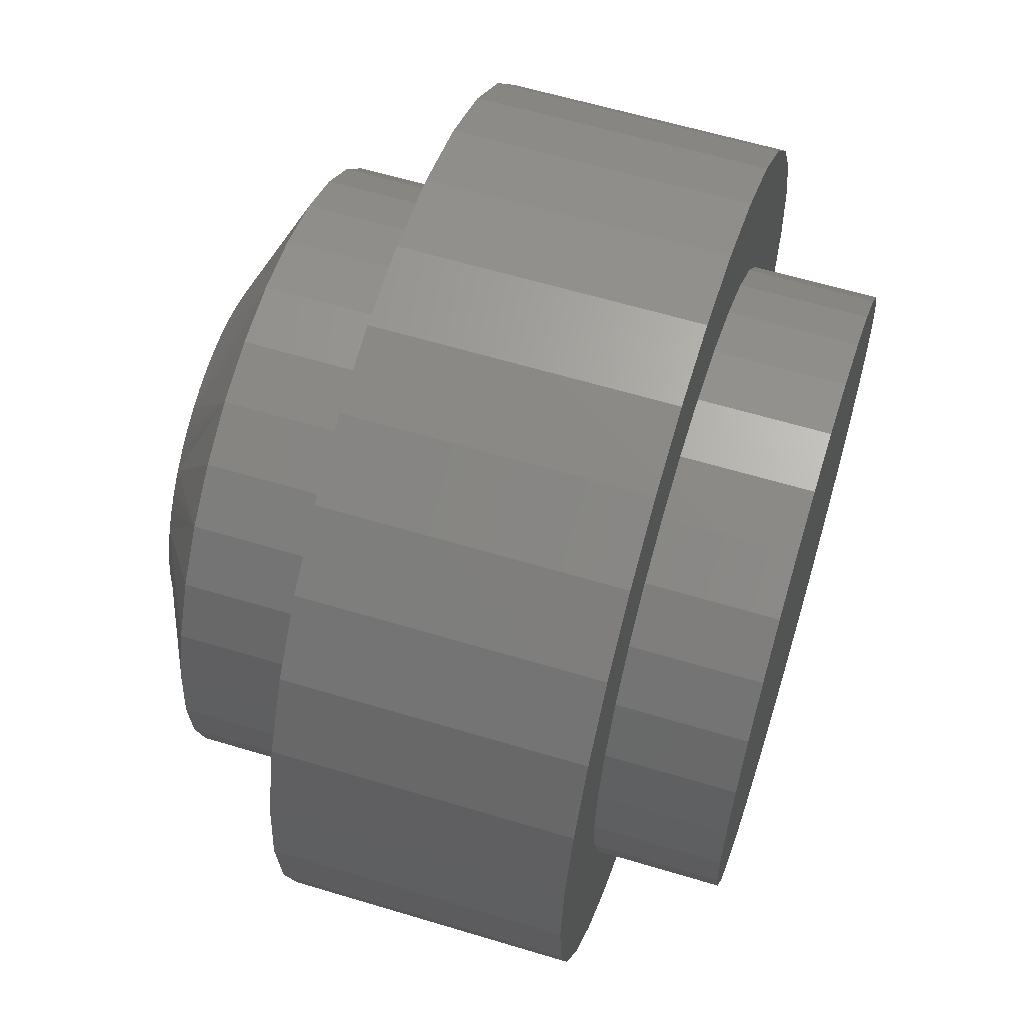
<metadata>
{"format":"stl","ext":"stl","renderer":"f3d","projection":"perspective","resolution":1024,"background":"white","views":[{"elev":60.4,"azim":107.2,"up":"+Y"}]}
</metadata>
<code>
# stl→obj: 373 verts, 738 faces
v -0.1284 1.64e-17 0.04688
v -0.1284 1.64e-17 0.1053
v -0.1258 0.02612 0.04688
v -0.1258 0.02612 0.1053
v -0.1182 0.05123 0.04688
v -0.1182 0.05123 0.1053
v -0.1058 0.07438 0.04688
v -0.1058 0.07438 0.1053
v -0.08916 0.09467 0.04688
v -0.08916 0.09467 0.1053
v -0.06887 0.1113 0.04688
v -0.06887 0.1113 0.1053
v -0.04572 0.1237 0.04688
v -0.04572 0.1237 0.1053
v -0.02061 0.1313 0.04688
v -0.02061 0.1313 0.1053
v 0.00551 0.1339 0.04688
v 0.00551 0.1339 0.1053
v 0.03163 0.1313 0.04688
v 0.03163 0.1313 0.1053
v 0.05674 0.1237 0.04688
v 0.05674 0.1237 0.1053
v 0.07989 0.1113 0.04688
v 0.07989 0.1113 0.1053
v 0.1002 0.09467 0.04688
v 0.1002 0.09467 0.1053
v 0.1168 0.07438 0.04688
v 0.1168 0.07438 0.1053
v 0.1292 0.05123 0.04688
v 0.1292 0.05123 0.1053
v 0.1368 0.02612 0.04688
v 0.1368 0.02612 0.1053
v 0.1394 -3.279e-17 0.04688
v 0.1394 0 0.1053
v 0.08427 -5.748e-13 0.1328
v 0.07555 0.03606 0.1328
v 0.05877 0.05806 0.1328
v 0.0652 0.05142 0.1328
v 0.03552 0.07282 0.1328
v 0.04382 0.06883 0.1328
v -0.0005326 0.07853 0.1328
v -0.0272 0.07168 0.1328
v -0.01859 0.07501 0.1328
v -0.05617 0.04899 0.1328
v -0.06939 0.02434 0.1328
v -0.06597 0.03308 0.1328
v 0.07083 0.04406 0.1328
v 0.05161 0.06389 0.1328
v -0.00966 0.0773 0.1328
v -0.06154 0.04133 0.1328
v -0.07325 -5.748e-13 0.1328
v -0.07228 0.01232 0.1328
v 0.07931 0.02753 0.1328
v 0.08205 0.01859 0.1328
v 0.08371 0.00937 0.1328
v 0.008672 0.0787 0.1328
v 0.01783 0.07779 0.1328
v 0.02682 0.07582 0.1328
v -0.04996 0.05594 0.1328
v -0.043 0.06209 0.1328
v -0.03537 0.06735 0.1328
v 0.08205 -0.01859 0.1328
v 0.08371 -0.00937 0.1328
v -0.07228 -0.01232 0.1328
v -0.06939 -0.02434 0.1328
v 0.07931 -0.02753 0.1328
v -0.06597 -0.03308 0.1328
v 0.07555 -0.03606 0.1328
v -0.06154 -0.04133 0.1328
v 0.07083 -0.04406 0.1328
v -0.05617 -0.04899 0.1328
v 0.0652 -0.05142 0.1328
v -0.04996 -0.05594 0.1328
v 0.05877 -0.05806 0.1328
v -0.043 -0.06209 0.1328
v 0.05161 -0.06389 0.1328
v -0.03537 -0.06735 0.1328
v 0.04382 -0.06883 0.1328
v -0.0272 -0.07168 0.1328
v 0.03552 -0.07282 0.1328
v -0.01859 -0.07501 0.1328
v 0.02682 -0.07582 0.1328
v -0.00966 -0.0773 0.1328
v -0.0005326 -0.07853 0.1328
v 0.008672 -0.0787 0.1328
v 0.01783 -0.07779 0.1328
v -0.1083 -0.07048 0.1053
v -0.09343 -0.0902 0.1053
v -0.1193 -0.04836 0.1053
v -0.07517 -0.1068 0.1053
v -0.05417 -0.1198 0.1053
v -0.03113 -0.1288 0.1053
v -0.006843 -0.1333 0.1053
v 0.01786 -0.1333 0.1053
v 0.04215 -0.1288 0.1053
v 0.06519 -0.1198 0.1053
v 0.08619 -0.1068 0.1053
v 0.1044 -0.0902 0.1053
v 0.1193 -0.07048 0.1053
v 0.1304 -0.04836 0.1053
v 0.1371 -0.0246 0.1053
v -0.1261 -0.0246 0.1053
v 0.1368 -0.02612 0.04688
v 0.1292 -0.05123 0.04688
v 0.1168 -0.07438 0.04688
v 0.1002 -0.09467 0.04688
v 0.07989 -0.1113 0.04688
v 0.05674 -0.1237 0.04688
v 0.03163 -0.1313 0.04688
v 0.00551 -0.1339 0.04688
v -0.02061 -0.1313 0.04688
v -0.04572 -0.1237 0.04688
v -0.06887 -0.1113 0.04688
v -0.08916 -0.09467 0.04688
v -0.1058 -0.07438 0.04688
v -0.1182 -0.05123 0.04688
v -0.1258 -0.02612 0.04688
v 0.04032 0.1816 0.04688
v 0.004194 0.1852 0.04688
v -0.03194 0.1816 0.04688
v -0.06668 0.1711 0.04688
v -0.0987 0.154 0.04688
v -0.1498 0.1029 0.04688
v -0.1268 -0.131 0.04688
v -0.0987 -0.154 0.04688
v 0.07507 0.1711 0.04688
v 0.1071 0.154 0.04688
v 0.1351 0.131 0.04688
v 0.1351 -0.131 0.04688
v -0.1268 0.131 0.04688
v -0.06668 -0.1711 0.04688
v -0.03194 -0.1816 0.04688
v 0.004194 -0.1852 0.04688
v 0.04032 -0.1816 0.04688
v 0.07507 -0.1711 0.04688
v 0.1071 -0.154 0.04688
v -0.1669 0.07087 0.04688
v -0.1774 0.03613 0.04688
v -0.181 2.268e-17 0.04688
v -0.1774 -0.03613 0.04688
v -0.1669 -0.07087 0.04688
v -0.1498 -0.1029 0.04688
v 0.1582 0.1029 0.04688
v 0.1753 0.07087 0.04688
v 0.1858 0.03613 0.04688
v 0.1894 0 0.04688
v 0.1858 -0.03613 0.04688
v 0.1753 -0.07087 0.04688
v 0.1582 -0.1029 0.04688
v 0.1894 -4.536e-17 -0.07812
v 0.1858 -0.03613 -0.07812
v 0.1753 -0.07087 -0.07812
v 0.1582 -0.1029 -0.07812
v 0.1351 -0.131 -0.07812
v 0.1071 -0.154 -0.07812
v 0.07507 -0.1711 -0.07812
v 0.04032 -0.1816 -0.07812
v 0.004194 -0.1852 -0.07812
v -0.03194 -0.1816 -0.07812
v -0.06668 -0.1711 -0.07812
v -0.0987 -0.154 -0.07812
v -0.1268 -0.131 -0.07812
v -0.1498 -0.1029 -0.07812
v -0.1669 -0.07087 -0.07812
v -0.1774 -0.03613 -0.07812
v -0.181 2.268e-17 -0.07812
v -0.1774 0.03613 -0.07812
v -0.1669 0.07087 -0.07812
v -0.1498 0.1029 -0.07812
v -0.1268 0.131 -0.07812
v -0.0987 0.154 -0.07812
v -0.06668 0.1711 -0.07812
v -0.03194 0.1816 -0.07812
v 0.004194 0.1852 -0.07812
v 0.04032 0.1816 -0.07812
v 0.07507 0.1711 -0.07812
v 0.1071 0.154 -0.07812
v 0.1351 0.131 -0.07812
v 0.1582 0.1029 -0.07812
v 0.1753 0.07087 -0.07812
v 0.1858 0.03613 -0.07812
v 0.00551 0.1339 -0.07812
v -0.08916 0.09467 -0.07812
v -0.06887 0.1113 -0.07812
v -0.02061 -0.1313 -0.07812
v -0.04572 -0.1237 -0.07812
v 0.03163 0.1313 -0.07812
v 0.05674 0.1237 -0.07812
v 0.07989 0.1113 -0.07812
v 0.03163 -0.1313 -0.07812
v 0.05674 -0.1237 -0.07812
v -0.02061 0.1313 -0.07812
v -0.04572 0.1237 -0.07812
v 0.00551 -0.1339 -0.07812
v -0.1258 0.02612 -0.07812
v -0.1182 0.05123 -0.07812
v -0.1058 0.07438 -0.07812
v -0.1058 -0.07438 -0.07812
v -0.1182 -0.05123 -0.07812
v -0.1258 -0.02612 -0.07812
v -0.1284 1.64e-17 -0.07812
v -0.06887 -0.1113 -0.07812
v -0.08916 -0.09467 -0.07812
v 0.1368 0.02612 -0.07812
v 0.1292 0.05123 -0.07812
v 0.1168 0.07438 -0.07812
v 0.1002 0.09467 -0.07812
v 0.1168 -0.07438 -0.07812
v 0.1292 -0.05123 -0.07812
v 0.1368 -0.02612 -0.07812
v 0.1394 0 -0.07812
v 0.07989 -0.1113 -0.07812
v 0.1002 -0.09467 -0.07812
v 0.1394 -3.279e-17 -0.1328
v 0.1368 -0.02612 -0.1328
v 0.1292 -0.05123 -0.1328
v 0.1168 -0.07438 -0.1328
v 0.1002 -0.09467 -0.1328
v 0.07989 -0.1113 -0.1328
v 0.05674 -0.1237 -0.1328
v 0.03163 -0.1313 -0.1328
v 0.00551 -0.1339 -0.1328
v -0.02061 -0.1313 -0.1328
v -0.04572 -0.1237 -0.1328
v -0.06887 -0.1113 -0.1328
v -0.08916 -0.09467 -0.1328
v -0.1058 -0.07438 -0.1328
v -0.1182 -0.05123 -0.1328
v -0.1258 -0.02612 -0.1328
v -0.1284 1.64e-17 -0.1328
v -0.1258 0.02612 -0.1328
v -0.1182 0.05123 -0.1328
v -0.1058 0.07438 -0.1328
v -0.08916 0.09467 -0.1328
v -0.06887 0.1113 -0.1328
v -0.04572 0.1237 -0.1328
v -0.02061 0.1313 -0.1328
v 0.00551 0.1339 -0.1328
v 0.03163 0.1313 -0.1328
v 0.05674 0.1237 -0.1328
v 0.07989 0.1113 -0.1328
v 0.1002 0.09467 -0.1328
v 0.1168 0.07438 -0.1328
v 0.1292 0.05123 -0.1328
v 0.1368 0.02612 -0.1328
v 0.00551 0.04013 -0.03906
v -0.002319 0.03936 0.01562
v -0.002319 0.03936 -0.03906
v -0.009848 0.03708 0.01562
v -0.009848 0.03708 -0.03906
v -0.01679 0.03337 0.01562
v -0.01679 0.03337 -0.03906
v -0.02287 0.02838 0.01562
v -0.02287 0.02838 -0.03906
v -0.02786 0.0223 0.01562
v -0.02786 0.0223 -0.03906
v -0.03157 0.01536 0.01562
v -0.03157 0.01536 -0.03906
v -0.03385 0.007829 0.01562
v -0.03385 0.007829 -0.03906
v -0.03462 4.915e-18 0.01562
v -0.03462 4.915e-18 -0.03906
v 0.00551 0.04013 0.01562
v 0.01334 0.03936 -0.03906
v 0.01334 0.03936 0.01562
v 0.02087 0.03708 -0.03906
v 0.02087 0.03708 0.01562
v 0.02781 0.03337 -0.03906
v 0.02781 0.03337 0.01562
v 0.03389 0.02838 -0.03906
v 0.03389 0.02838 0.01562
v 0.03888 0.0223 -0.03906
v 0.03888 0.0223 0.01562
v 0.04259 0.01536 -0.03906
v 0.04259 0.01536 0.01562
v 0.04487 0.007829 -0.03906
v 0.04487 0.007829 0.01562
v 0.04564 -9.829e-18 -0.03906
v 0.04564 0 0.01562
v 0.04487 -0.007829 -0.03906
v -0.03157 -0.01536 -0.03906
v -0.03385 -0.007829 -0.03906
v 0.04259 -0.01536 -0.03906
v 0.03888 -0.0223 -0.03906
v 0.03389 -0.02838 -0.03906
v 0.02781 -0.03337 -0.03906
v 0.02087 -0.03708 -0.03906
v 0.01334 -0.03936 -0.03906
v -0.002319 -0.03936 -0.03906
v -0.009848 -0.03708 -0.03906
v -0.01679 -0.03337 -0.03906
v -0.02287 -0.02838 -0.03906
v -0.02786 -0.0223 -0.03906
v 0.00551 -0.04013 -0.03906
v 0.01334 -0.03936 0.01562
v 0.02087 -0.03708 0.01562
v 0.02781 -0.03337 0.01562
v 0.03389 -0.02838 0.01562
v 0.03888 -0.0223 0.01562
v 0.04259 -0.01536 0.01562
v 0.04487 -0.007829 0.01562
v 0.00551 -0.04013 0.01562
v -0.002319 -0.03936 0.01562
v -0.009848 -0.03708 0.01562
v -0.01679 -0.03337 0.01562
v -0.02287 -0.02838 0.01562
v -0.02786 -0.0223 0.01562
v -0.03157 -0.01536 0.01562
v -0.03385 -0.007829 0.01562
v 0.004194 0.09145 0.04688
v 0.02203 0.08969 0.04688
v -0.01365 0.08969 0.04688
v -0.0308 0.08449 0.04688
v 0.03919 0.08449 0.04688
v -0.04661 0.07604 0.04688
v 0.055 0.07604 0.04688
v -0.06047 0.06466 0.04688
v 0.06886 0.06466 0.04688
v 0.055 -0.07604 0.04688
v -0.04661 -0.07604 0.04688
v 0.06886 -0.06466 0.04688
v -0.0308 -0.08449 0.04688
v 0.03919 -0.08449 0.04688
v -0.01365 -0.08969 0.04688
v 0.02203 -0.08969 0.04688
v 0.004194 -0.09145 0.04688
v -0.06047 -0.06466 0.04688
v -0.07184 -0.05081 0.04688
v 0.08023 -0.05081 0.04688
v -0.08029 -0.035 0.04688
v 0.08868 -0.035 0.04688
v -0.0855 -0.01784 0.04688
v 0.09388 -0.01784 0.04688
v -0.08725 1.12e-17 0.04688
v 0.09564 0 0.04688
v -0.0855 0.01784 0.04688
v 0.09388 0.01784 0.04688
v -0.08029 0.035 0.04688
v 0.08868 0.035 0.04688
v -0.07184 0.05081 0.04688
v 0.08023 0.05081 0.04688
v 0.004194 -0.09145 0.01562
v 0.02203 -0.08969 0.01562
v 0.03919 -0.08449 0.01562
v 0.055 -0.07604 0.01562
v 0.06886 -0.06466 0.01562
v 0.08023 -0.05081 0.01562
v 0.08868 -0.035 0.01562
v 0.09388 -0.01784 0.01562
v 0.09564 -2.24e-17 0.01562
v -0.01365 -0.08969 0.01562
v -0.0308 -0.08449 0.01562
v -0.04661 -0.07604 0.01562
v -0.06047 -0.06466 0.01562
v -0.07184 -0.05081 0.01562
v -0.08029 -0.035 0.01562
v -0.0855 -0.01784 0.01562
v -0.08725 1.12e-17 0.01562
v 0.004194 0.09145 0.01562
v -0.01365 0.08969 0.01562
v -0.0308 0.08449 0.01562
v -0.04661 0.07604 0.01562
v -0.06047 0.06466 0.01562
v -0.07184 0.05081 0.01562
v -0.08029 0.035 0.01562
v -0.0855 0.01784 0.01562
v 0.02203 0.08969 0.01562
v 0.03919 0.08449 0.01562
v 0.055 0.07604 0.01562
v 0.06886 0.06466 0.01562
v 0.08023 0.05081 0.01562
v 0.08868 0.035 0.01562
v 0.09388 0.01784 0.01562
f 1 2 3
f 3 2 4
f 3 4 5
f 5 4 6
f 5 6 7
f 7 6 8
f 7 8 9
f 9 8 10
f 9 10 11
f 11 10 12
f 11 12 13
f 13 12 14
f 13 14 15
f 15 14 16
f 15 16 17
f 17 16 18
f 17 18 19
f 19 18 20
f 19 20 21
f 21 20 22
f 21 22 23
f 23 22 24
f 23 24 25
f 25 24 26
f 25 26 27
f 27 26 28
f 27 28 29
f 29 28 30
f 29 30 31
f 31 30 32
f 31 32 33
f 33 32 34
f 34 32 35
f 28 26 36
f 24 22 37
f 37 26 24
f 38 26 37
f 39 22 20
f 40 22 39
f 16 14 41
f 42 14 12
f 43 14 42
f 8 6 44
f 45 6 4
f 46 6 45
f 47 36 26
f 38 47 26
f 48 37 22
f 40 48 22
f 49 41 14
f 43 49 14
f 50 44 6
f 46 50 6
f 2 51 52
f 2 52 45
f 2 45 4
f 30 28 36
f 30 36 53
f 30 53 54
f 30 54 55
f 30 55 35
f 30 35 32
f 18 16 41
f 18 41 56
f 18 56 57
f 18 57 58
f 18 58 39
f 18 39 20
f 10 8 44
f 10 44 59
f 10 59 60
f 10 60 61
f 10 61 42
f 10 42 12
f 56 41 49
f 56 49 57
f 57 49 43
f 57 43 58
f 39 58 43
f 43 42 39
f 40 39 42
f 42 61 40
f 48 40 61
f 61 60 48
f 37 48 60
f 60 59 37
f 38 37 59
f 59 44 38
f 47 38 44
f 44 50 47
f 36 47 50
f 50 46 36
f 53 36 46
f 46 45 53
f 54 53 45
f 45 52 54
f 54 52 55
f 62 63 64
f 64 65 62
f 62 65 66
f 66 65 67
f 66 67 68
f 68 67 69
f 68 69 70
f 70 69 71
f 70 71 72
f 72 71 73
f 72 73 74
f 74 73 75
f 74 75 76
f 76 75 77
f 76 77 78
f 78 77 79
f 78 79 80
f 80 79 81
f 51 64 63
f 51 63 35
f 51 35 55
f 51 55 52
f 82 80 81
f 82 81 83
f 82 83 84
f 82 84 85
f 82 85 86
f 87 88 67
f 67 89 87
f 90 91 73
f 73 88 90
f 71 88 73
f 88 71 69
f 69 67 88
f 92 93 81
f 81 79 92
f 79 91 92
f 77 91 79
f 91 77 75
f 75 73 91
f 94 95 85
f 85 84 94
f 84 93 94
f 83 93 84
f 83 81 93
f 96 97 78
f 80 96 78
f 80 95 96
f 82 95 80
f 95 82 86
f 86 85 95
f 98 99 72
f 74 98 72
f 74 97 98
f 76 97 74
f 76 78 97
f 66 100 101
f 68 100 66
f 68 99 100
f 70 99 68
f 70 72 99
f 34 35 63
f 34 63 62
f 34 62 66
f 34 66 101
f 67 65 89
f 89 65 64
f 89 64 102
f 102 64 51
f 102 51 2
f 103 100 104
f 104 100 99
f 104 99 105
f 105 99 98
f 105 98 106
f 106 98 97
f 106 97 107
f 107 97 96
f 107 96 108
f 108 96 95
f 108 95 109
f 109 95 94
f 109 94 110
f 94 93 110
f 111 110 93
f 93 92 111
f 112 111 92
f 92 91 112
f 113 112 91
f 91 90 113
f 114 113 90
f 90 88 114
f 115 114 88
f 88 87 115
f 116 115 87
f 87 89 116
f 117 116 89
f 33 34 103
f 103 34 101
f 103 101 100
f 2 1 102
f 102 1 117
f 102 117 89
f 17 118 119
f 17 119 120
f 17 120 121
f 17 121 122
f 11 123 9
f 112 124 111
f 111 124 125
f 126 118 17
f 17 127 126
f 127 17 19
f 127 19 128
f 128 19 21
f 128 21 23
f 129 108 109
f 130 123 11
f 130 11 13
f 130 13 15
f 130 15 17
f 130 17 122
f 110 111 125
f 110 125 131
f 110 131 132
f 110 132 133
f 110 133 134
f 110 134 135
f 110 135 136
f 110 136 129
f 110 129 109
f 9 123 7
f 7 123 137
f 7 137 5
f 5 137 138
f 5 138 3
f 3 138 1
f 1 138 139
f 1 139 117
f 117 139 140
f 117 140 116
f 116 140 141
f 116 141 115
f 115 141 114
f 114 141 142
f 114 142 113
f 113 142 124
f 113 124 112
f 128 23 143
f 143 23 25
f 143 25 144
f 144 25 27
f 144 27 145
f 145 27 29
f 145 29 31
f 145 31 146
f 146 31 33
f 146 33 147
f 147 33 103
f 147 103 148
f 148 103 104
f 148 104 105
f 148 105 149
f 149 105 106
f 149 106 129
f 129 106 107
f 129 107 108
f 150 146 151
f 151 146 147
f 151 147 152
f 152 147 148
f 152 148 153
f 153 148 149
f 153 149 154
f 154 149 129
f 154 129 155
f 155 129 136
f 155 136 156
f 156 136 135
f 156 135 157
f 157 135 134
f 157 134 158
f 158 134 133
f 158 133 159
f 159 133 132
f 159 132 160
f 160 132 131
f 160 131 161
f 161 131 125
f 161 125 162
f 162 125 124
f 162 124 163
f 163 124 142
f 163 142 164
f 164 142 141
f 164 141 165
f 165 141 140
f 165 140 166
f 166 140 139
f 166 139 167
f 167 139 138
f 167 138 168
f 168 138 137
f 168 137 169
f 169 137 123
f 169 123 170
f 170 123 130
f 170 130 171
f 171 130 122
f 171 122 172
f 172 122 121
f 172 121 173
f 173 121 120
f 173 120 174
f 174 120 119
f 174 119 175
f 175 119 118
f 175 118 176
f 176 118 126
f 176 126 177
f 177 126 127
f 177 127 178
f 178 127 128
f 178 128 179
f 179 128 143
f 179 143 180
f 180 143 144
f 180 144 181
f 181 144 145
f 181 145 150
f 150 145 146
f 174 175 182
f 173 174 182
f 172 173 182
f 171 172 182
f 183 169 184
f 185 162 186
f 161 162 185
f 182 175 176
f 176 177 182
f 187 182 177
f 178 187 177
f 188 187 178
f 189 188 178
f 190 191 154
f 170 171 182
f 170 182 192
f 170 192 193
f 170 193 184
f 170 184 169
f 194 190 154
f 194 154 155
f 194 155 156
f 194 156 157
f 194 157 158
f 194 158 159
f 194 159 160
f 194 160 161
f 194 161 185
f 195 167 196
f 196 167 168
f 196 168 197
f 197 168 169
f 197 169 183
f 198 164 199
f 199 164 165
f 199 165 200
f 200 165 166
f 200 166 201
f 201 166 167
f 201 167 195
f 186 162 202
f 202 162 163
f 202 163 203
f 203 163 164
f 203 164 198
f 204 205 181
f 181 205 206
f 181 206 180
f 180 206 207
f 180 207 179
f 179 207 189
f 179 189 178
f 208 209 152
f 152 209 210
f 152 210 151
f 151 210 211
f 151 211 150
f 150 211 204
f 150 204 181
f 191 212 154
f 154 212 213
f 154 213 153
f 153 213 208
f 153 208 152
f 214 211 215
f 215 211 210
f 215 210 216
f 216 210 209
f 216 209 217
f 217 209 208
f 217 208 218
f 218 208 213
f 218 213 219
f 219 213 212
f 219 212 220
f 220 212 191
f 220 191 221
f 221 191 190
f 221 190 222
f 222 190 194
f 222 194 223
f 223 194 185
f 223 185 224
f 224 185 186
f 224 186 225
f 225 186 202
f 225 202 226
f 226 202 203
f 226 203 227
f 227 203 198
f 227 198 228
f 228 198 199
f 228 199 229
f 229 199 200
f 229 200 230
f 230 200 201
f 230 201 231
f 231 201 195
f 231 195 232
f 232 195 196
f 232 196 233
f 233 196 197
f 233 197 234
f 234 197 183
f 234 183 235
f 235 183 184
f 235 184 236
f 236 184 193
f 236 193 237
f 237 193 192
f 237 192 238
f 238 192 182
f 238 182 239
f 239 182 187
f 239 187 240
f 240 187 188
f 240 188 241
f 241 188 189
f 241 189 242
f 242 189 207
f 242 207 243
f 243 207 206
f 243 206 244
f 244 206 205
f 244 205 245
f 245 205 204
f 245 204 214
f 214 204 211
f 238 239 237
f 236 237 239
f 240 236 239
f 221 223 220
f 222 223 221
f 223 224 220
f 220 224 225
f 220 225 219
f 219 225 226
f 219 226 218
f 218 226 227
f 218 227 217
f 217 227 228
f 217 228 216
f 216 228 229
f 216 229 215
f 215 229 230
f 215 230 214
f 214 230 231
f 214 231 245
f 245 231 232
f 245 232 244
f 244 232 233
f 244 233 243
f 243 233 234
f 243 234 242
f 242 234 235
f 242 235 241
f 241 235 236
f 241 236 240
f 246 247 248
f 248 247 249
f 248 249 250
f 250 249 251
f 250 251 252
f 252 251 253
f 252 253 254
f 254 253 255
f 254 255 256
f 256 255 257
f 256 257 258
f 258 257 259
f 258 259 260
f 260 259 261
f 260 261 262
f 247 246 263
f 263 246 264
f 263 264 265
f 265 264 266
f 265 266 267
f 267 266 268
f 267 268 269
f 269 268 270
f 269 270 271
f 271 270 272
f 271 272 273
f 273 272 274
f 273 274 275
f 275 274 276
f 275 276 277
f 277 276 278
f 277 278 279
f 278 274 280
f 278 276 274
f 262 281 260
f 262 282 281
f 280 274 283
f 283 274 272
f 283 272 284
f 284 272 270
f 284 270 285
f 285 270 268
f 285 268 286
f 286 268 266
f 286 266 287
f 287 266 264
f 287 264 288
f 289 250 290
f 290 250 252
f 290 252 291
f 291 252 254
f 291 254 292
f 292 254 256
f 292 256 293
f 293 256 258
f 293 258 281
f 281 258 260
f 288 264 294
f 294 264 246
f 294 246 289
f 289 246 248
f 289 248 250
f 294 295 288
f 288 295 296
f 288 296 287
f 287 296 297
f 287 297 286
f 286 297 298
f 286 298 285
f 285 298 299
f 285 299 284
f 284 299 300
f 284 300 283
f 283 300 301
f 283 301 280
f 280 301 279
f 280 279 278
f 295 294 302
f 302 294 289
f 302 289 303
f 303 289 290
f 303 290 304
f 304 290 291
f 304 291 305
f 305 291 292
f 305 292 306
f 306 292 293
f 306 293 307
f 307 293 281
f 307 281 308
f 308 281 282
f 308 282 309
f 309 282 262
f 309 262 261
f 310 311 312
f 313 312 311
f 314 313 311
f 315 313 314
f 316 315 314
f 317 315 316
f 318 317 316
f 319 320 321
f 322 320 319
f 323 322 319
f 324 322 323
f 325 324 323
f 326 324 325
f 320 327 321
f 321 327 328
f 321 328 329
f 329 328 330
f 329 330 331
f 331 330 332
f 331 332 333
f 333 332 334
f 333 334 335
f 335 334 336
f 335 336 337
f 337 336 338
f 337 338 339
f 339 338 340
f 339 340 341
f 341 340 317
f 341 317 318
f 342 325 343
f 343 325 323
f 343 323 344
f 344 323 319
f 344 319 345
f 345 319 321
f 345 321 346
f 346 321 329
f 346 329 347
f 347 329 331
f 347 331 348
f 348 331 333
f 348 333 349
f 349 333 335
f 349 335 350
f 325 342 326
f 326 342 351
f 326 351 324
f 324 351 352
f 324 352 322
f 322 352 353
f 322 353 320
f 320 353 354
f 320 354 327
f 327 354 355
f 327 355 328
f 328 355 356
f 328 356 330
f 330 356 357
f 330 357 332
f 332 357 358
f 332 358 334
f 359 312 360
f 360 312 313
f 360 313 361
f 361 313 315
f 361 315 362
f 362 315 317
f 362 317 363
f 363 317 340
f 363 340 364
f 364 340 338
f 364 338 365
f 365 338 336
f 365 336 366
f 366 336 334
f 366 334 358
f 312 359 310
f 310 359 367
f 310 367 311
f 311 367 368
f 311 368 314
f 314 368 369
f 314 369 316
f 316 369 370
f 316 370 318
f 318 370 371
f 318 371 341
f 341 371 372
f 341 372 339
f 339 372 373
f 339 373 337
f 337 373 350
f 337 350 335
f 344 299 298
f 344 298 297
f 344 297 343
f 297 296 343
f 343 296 295
f 343 295 302
f 343 302 342
f 342 302 303
f 342 303 351
f 351 303 304
f 304 305 351
f 247 263 359
f 359 360 247
f 249 247 360
f 249 360 251
f 279 301 345
f 279 345 346
f 279 346 347
f 279 347 348
f 279 348 349
f 279 349 350
f 279 350 373
f 279 373 372
f 279 372 371
f 279 371 370
f 279 370 369
f 345 301 300
f 345 300 299
f 345 299 344
f 352 351 305
f 352 305 306
f 352 306 307
f 352 307 308
f 352 308 309
f 352 309 353
f 261 362 363
f 261 363 364
f 261 364 365
f 261 365 366
f 261 366 358
f 261 358 357
f 261 357 356
f 261 356 355
f 261 355 354
f 261 354 353
f 261 353 309
f 369 368 275
f 369 275 277
f 369 277 279
f 368 367 269
f 368 269 271
f 368 271 273
f 368 273 275
f 367 359 263
f 367 263 265
f 367 265 267
f 367 267 269
f 361 257 255
f 361 255 253
f 361 253 251
f 361 251 360
f 362 261 259
f 362 259 257
f 362 257 361

</code>
